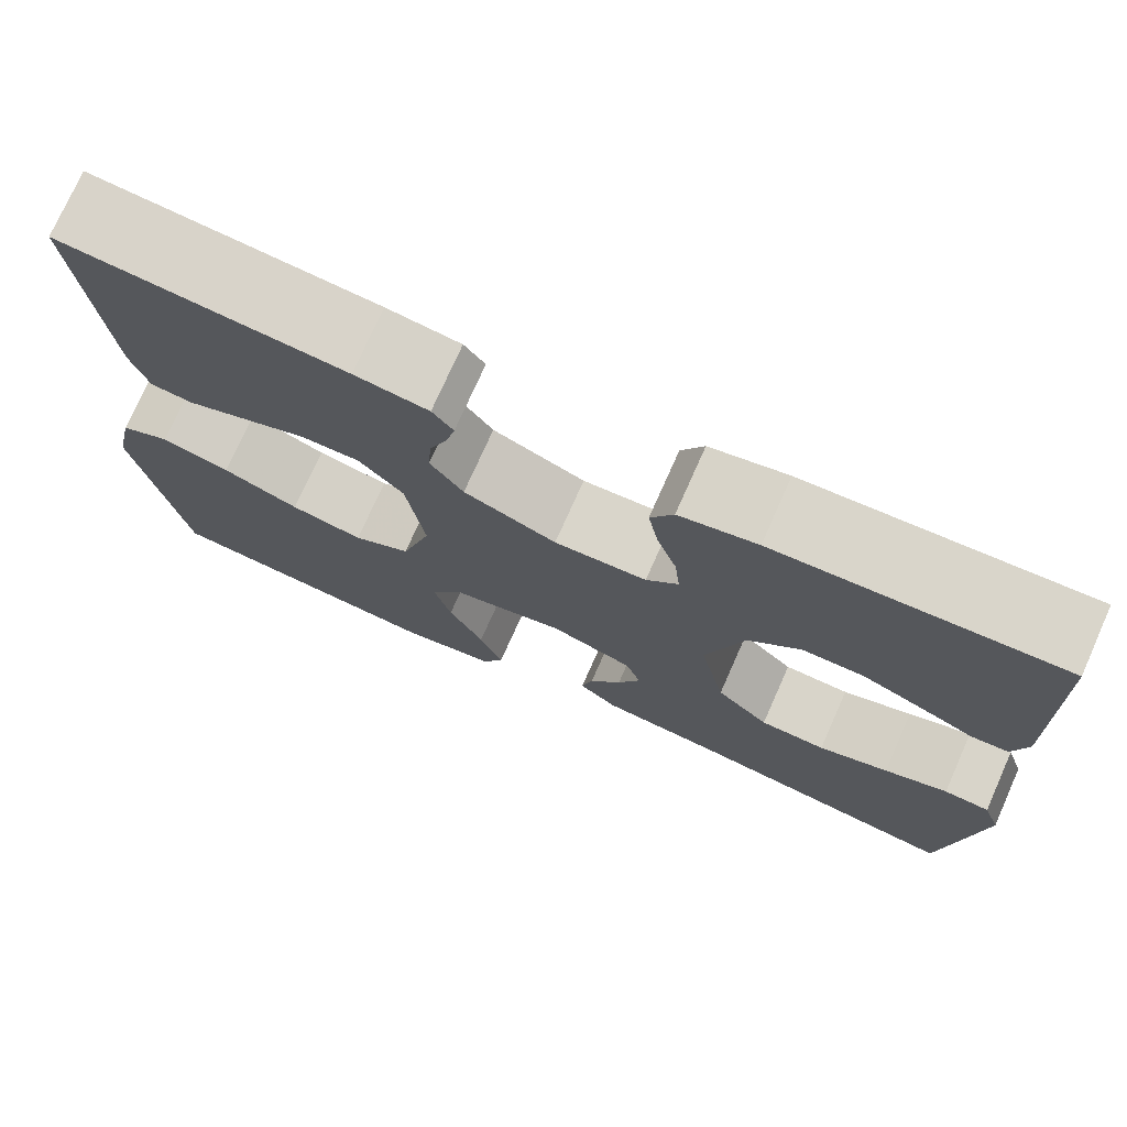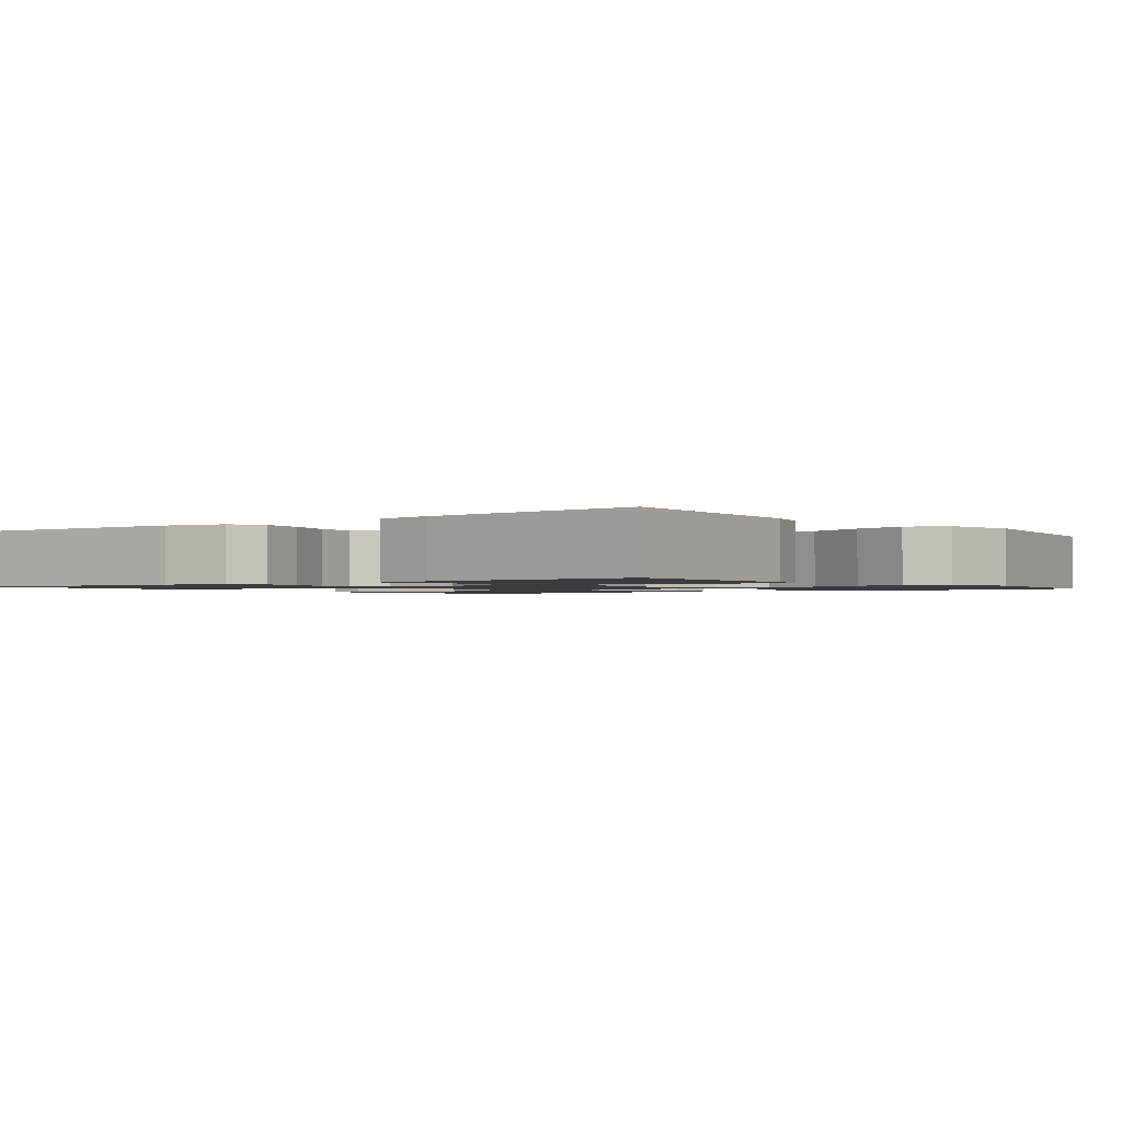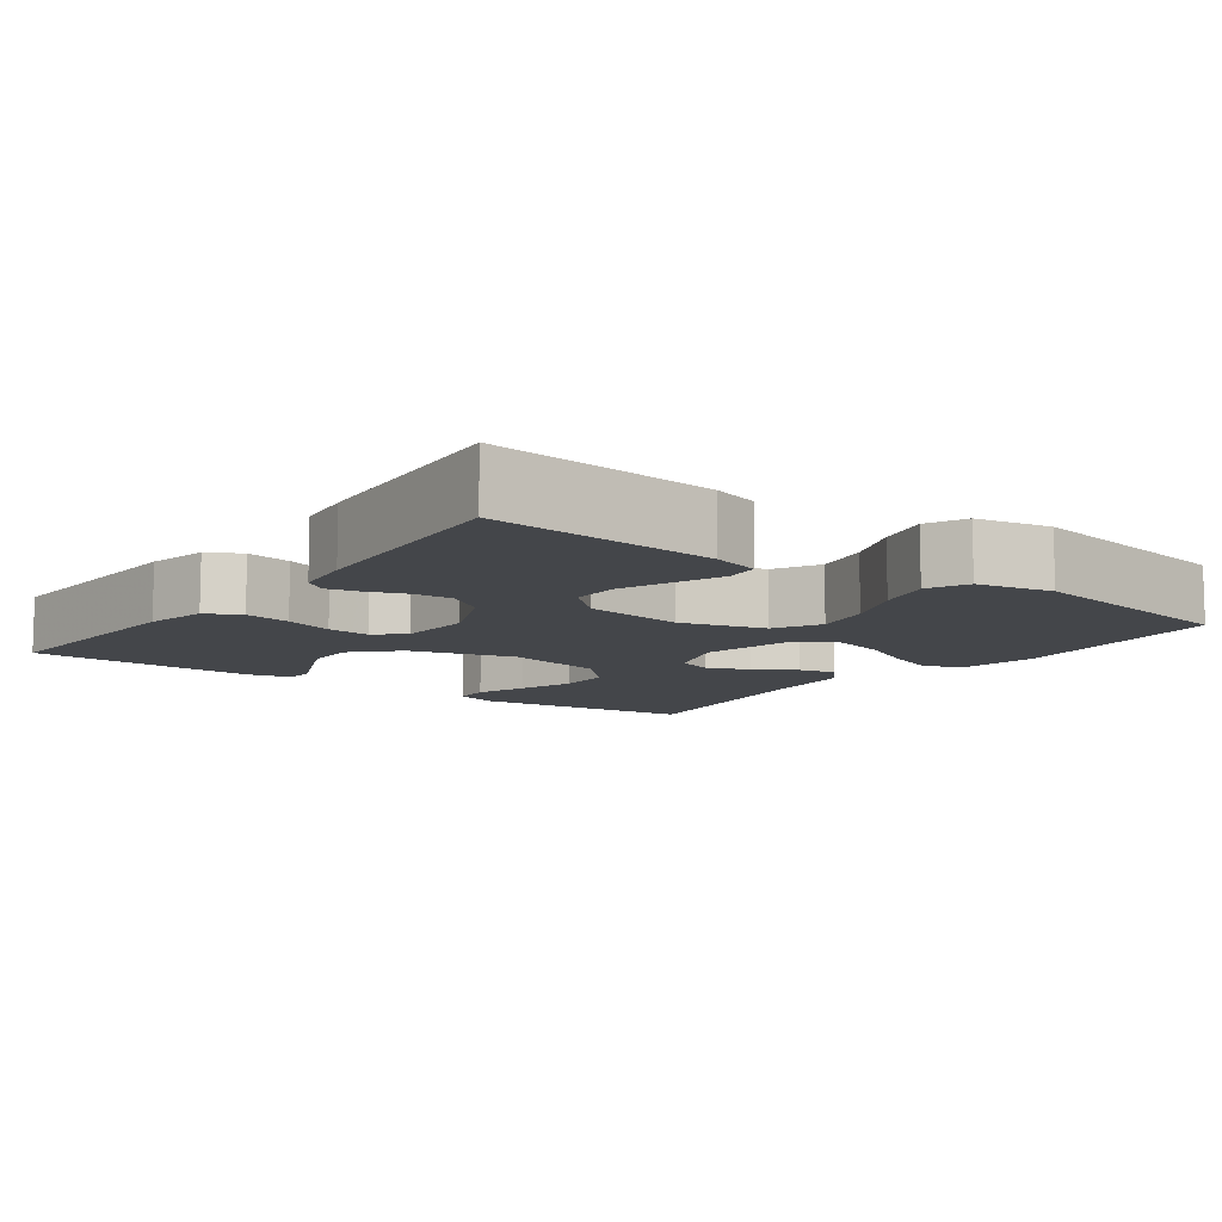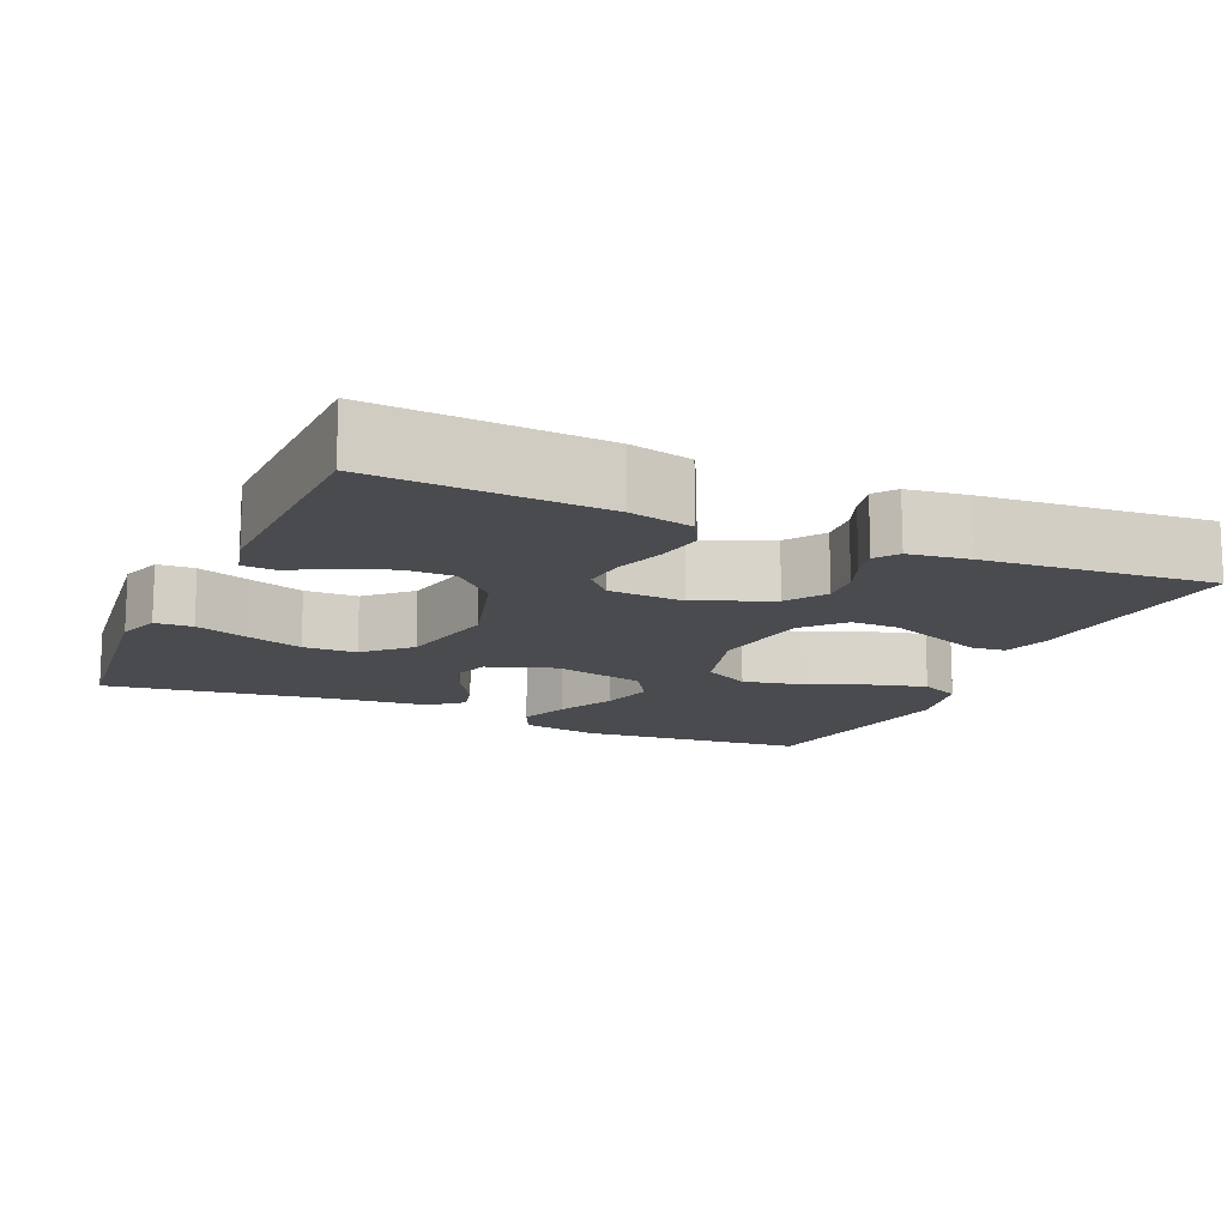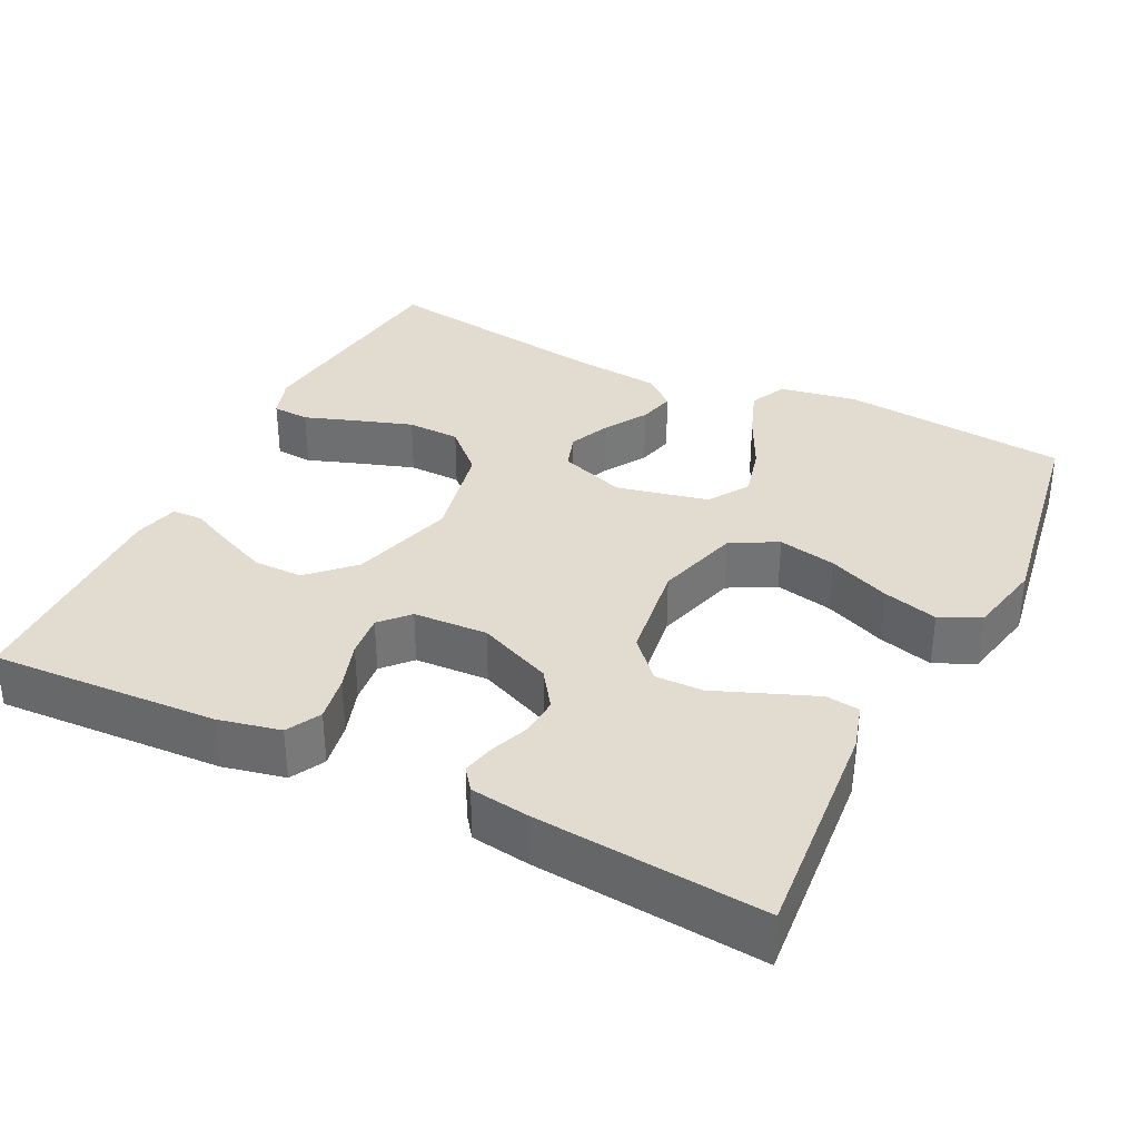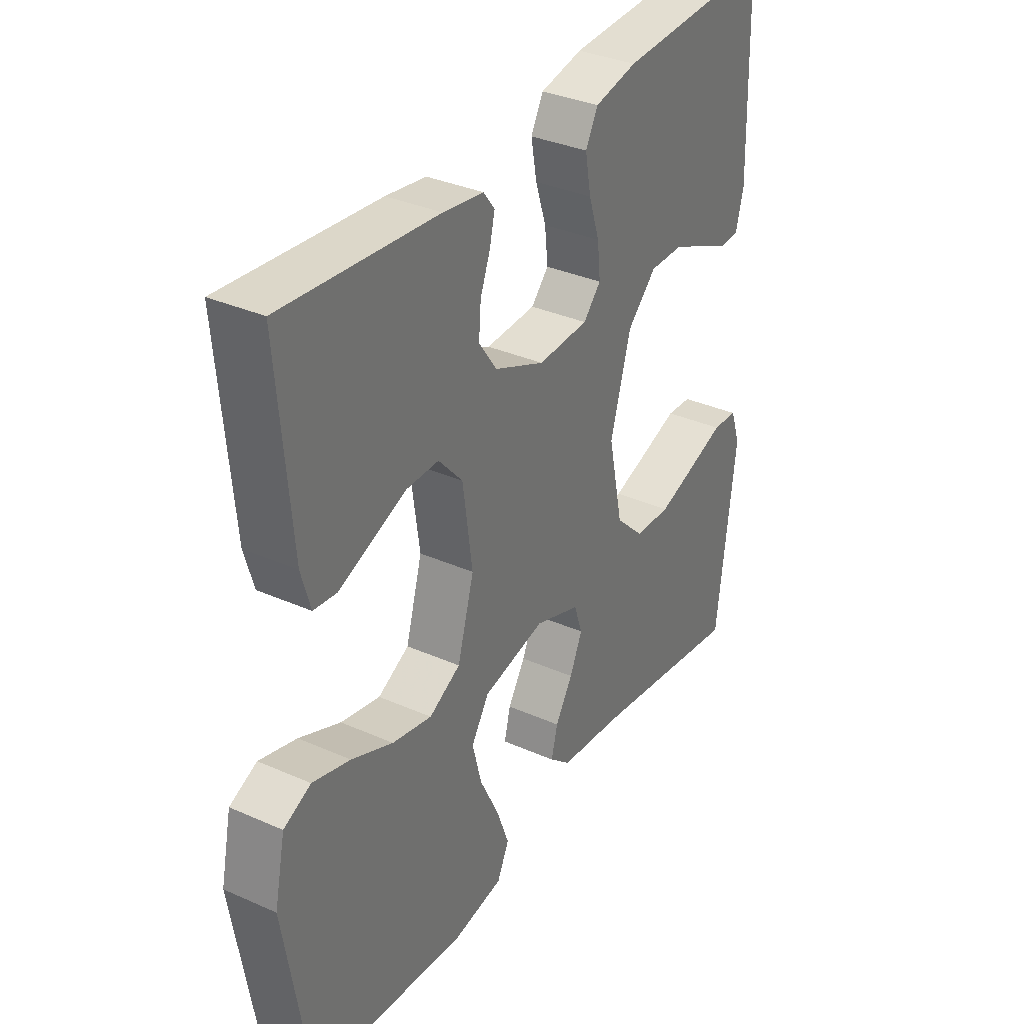
<metadata>
{"format":"obj","ext":"obj","renderer":"f3d","projection":"perspective","resolution":1024,"background":"white","views":[{"elev":75.1,"azim":-156.0,"up":"+Z"},{"elev":-1.5,"azim":37.5,"up":"+Y"},{"elev":-9.8,"azim":53.5,"up":"+Y"},{"elev":-14.2,"azim":-23.9,"up":"+Y"},{"elev":34.4,"azim":26.4,"up":"+Y"},{"elev":34.1,"azim":121.0,"up":"+Z"}]}
</metadata>
<code>
v 0.5 0.07 0.5
v 0.474 0.07 0.2
v 0.456 0.07 0.138
v 0.411 0.07 0.133
v 0.348 0.07 0.158
v 0.28 0.07 0.185
v 0.217 0.07 0.186
v 0.17 0.07 0.134
v 0.151 0.07 0
v 0.183 0.07 -0.112
v 0.244 0.07 -0.145
v 0.321 0.07 -0.129
v 0.402 0.07 -0.095
v 0.475 0.07 -0.075
v 0.528 0.07 -0.1
v 0.549 0.07 -0.2
v 0.5 0.07 -0.5
v 0.2 0.07 -0.529
v 0.098 0.07 -0.511
v 0.075 0.07 -0.462
v 0.1 0.07 -0.395
v 0.137 0.07 -0.32
v 0.155 0.07 -0.25
v 0.121 0.07 -0.196
v 0 0.07 -0.169
v -0.088 0.07 -0.2
v -0.104 0.07 -0.248
v -0.08 0.07 -0.303
v -0.046 0.07 -0.358
v -0.034 0.07 -0.407
v -0.075 0.07 -0.442
v -0.2 0.07 -0.455
v -0.5 0.07 -0.5
v -0.536 0.07 -0.2
v -0.517 0.07 -0.144
v -0.468 0.07 -0.141
v -0.4 0.07 -0.165
v -0.325 0.07 -0.19
v -0.255 0.07 -0.188
v -0.199 0.07 -0.134
v -0.171 0.07 0
v -0.211 0.07 0.138
v -0.267 0.07 0.193
v -0.332 0.07 0.193
v -0.397 0.07 0.165
v -0.453 0.07 0.139
v -0.493 0.07 0.141
v -0.508 0.07 0.2
v -0.5 0.07 0.5
v -0.2 0.07 0.484
v -0.118 0.07 0.466
v -0.094 0.07 0.421
v -0.105 0.07 0.36
v -0.126 0.07 0.296
v -0.132 0.07 0.239
v -0.098 0.07 0.202
v 0 0.07 0.197
v 0.098 0.07 0.239
v 0.133 0.07 0.289
v 0.129 0.07 0.341
v 0.11 0.07 0.391
v 0.1 0.07 0.434
v 0.122 0.07 0.463
v 0.2 0.07 0.474
v 0.5 0 0.5
v 0.474 0 0.2
v 0.456 0 0.138
v 0.411 0 0.133
v 0.348 0 0.158
v 0.28 0 0.185
v 0.217 0 0.186
v 0.17 0 0.134
v 0.151 0 0
v 0.183 0 -0.112
v 0.244 0 -0.145
v 0.321 0 -0.129
v 0.402 0 -0.095
v 0.475 0 -0.075
v 0.528 0 -0.1
v 0.549 0 -0.2
v 0.5 0 -0.5
v 0.2 0 -0.529
v 0.098 0 -0.511
v 0.075 0 -0.462
v 0.1 0 -0.395
v 0.137 0 -0.32
v 0.155 0 -0.25
v 0.121 0 -0.196
v 0 0 -0.169
v -0.088 0 -0.2
v -0.104 0 -0.248
v -0.08 0 -0.303
v -0.046 0 -0.358
v -0.034 0 -0.407
v -0.075 0 -0.442
v -0.2 0 -0.455
v -0.5 0 -0.5
v -0.536 0 -0.2
v -0.517 0 -0.144
v -0.468 0 -0.141
v -0.4 0 -0.165
v -0.325 0 -0.19
v -0.255 0 -0.188
v -0.199 0 -0.134
v -0.171 0 0
v -0.211 0 0.138
v -0.267 0 0.193
v -0.332 0 0.193
v -0.397 0 0.165
v -0.453 0 0.139
v -0.493 0 0.141
v -0.508 0 0.2
v -0.5 0 0.5
v -0.2 0 0.484
v -0.118 0 0.466
v -0.094 0 0.421
v -0.105 0 0.36
v -0.126 0 0.296
v -0.132 0 0.239
v -0.098 0 0.202
v 0 0 0.197
v 0.098 0 0.239
v 0.133 0 0.289
v 0.129 0 0.341
v 0.11 0 0.391
v 0.1 0 0.434
v 0.122 0 0.463
v 0.2 0 0.474
f 60 61 62 63
f 59 60 63 64
f 51 52 53 54
f 51 54 55
f 50 51 55
f 49 50 55
f 48 49 55 56
f 45 46 47 48
f 44 45 48
f 43 44 48 56
f 34 35 36 37
f 32 33 34 37
f 32 37 38
f 31 32 38 39
f 28 29 30 31
f 27 28 31 39
f 19 20 21 22
f 19 22 23
f 18 19 23
f 17 18 23
f 16 17 23 24
f 12 13 14 15
f 11 12 15 16
f 3 4 5 6
f 1 2 3 6
f 59 64 1 6
f 58 59 6 7
f 57 58 7 8
f 42 43 56 57
f 41 42 57 8
f 40 41 8 9
f 26 27 39 40
f 25 26 40 9
f 11 16 24 25
f 10 11 25
f 9 10 25
f 127 126 125 124
f 128 127 124 123
f 118 117 116 115
f 119 118 115
f 119 115 114
f 119 114 113
f 120 119 113 112
f 112 111 110 109
f 112 109 108
f 120 112 108 107
f 101 100 99 98
f 101 98 97 96
f 102 101 96
f 103 102 96 95
f 95 94 93 92
f 103 95 92 91
f 86 85 84 83
f 87 86 83
f 87 83 82
f 87 82 81
f 88 87 81 80
f 79 78 77 76
f 80 79 76 75
f 70 69 68 67
f 70 67 66 65
f 70 65 128 123
f 71 70 123 122
f 72 71 122 121
f 121 120 107 106
f 72 121 106 105
f 73 72 105 104
f 104 103 91 90
f 73 104 90 89
f 89 88 80 75
f 89 75 74
f 89 74 73
f 1 65 66 2
f 2 66 67 3
f 3 67 68 4
f 4 68 69 5
f 5 69 70 6
f 6 70 71 7
f 7 71 72 8
f 8 72 73 9
f 9 73 74 10
f 10 74 75 11
f 11 75 76 12
f 12 76 77 13
f 13 77 78 14
f 14 78 79 15
f 15 79 80 16
f 16 80 81 17
f 17 81 82 18
f 18 82 83 19
f 19 83 84 20
f 20 84 85 21
f 21 85 86 22
f 22 86 87 23
f 23 87 88 24
f 24 88 89 25
f 25 89 90 26
f 26 90 91 27
f 27 91 92 28
f 28 92 93 29
f 29 93 94 30
f 30 94 95 31
f 31 95 96 32
f 32 96 97 33
f 33 97 98 34
f 34 98 99 35
f 35 99 100 36
f 36 100 101 37
f 37 101 102 38
f 38 102 103 39
f 39 103 104 40
f 40 104 105 41
f 41 105 106 42
f 42 106 107 43
f 43 107 108 44
f 44 108 109 45
f 45 109 110 46
f 46 110 111 47
f 47 111 112 48
f 48 112 113 49
f 49 113 114 50
f 50 114 115 51
f 51 115 116 52
f 52 116 117 53
f 53 117 118 54
f 54 118 119 55
f 55 119 120 56
f 56 120 121 57
f 57 121 122 58
f 58 122 123 59
f 59 123 124 60
f 60 124 125 61
f 61 125 126 62
f 62 126 127 63
f 63 127 128 64
f 64 128 65 1

</code>
